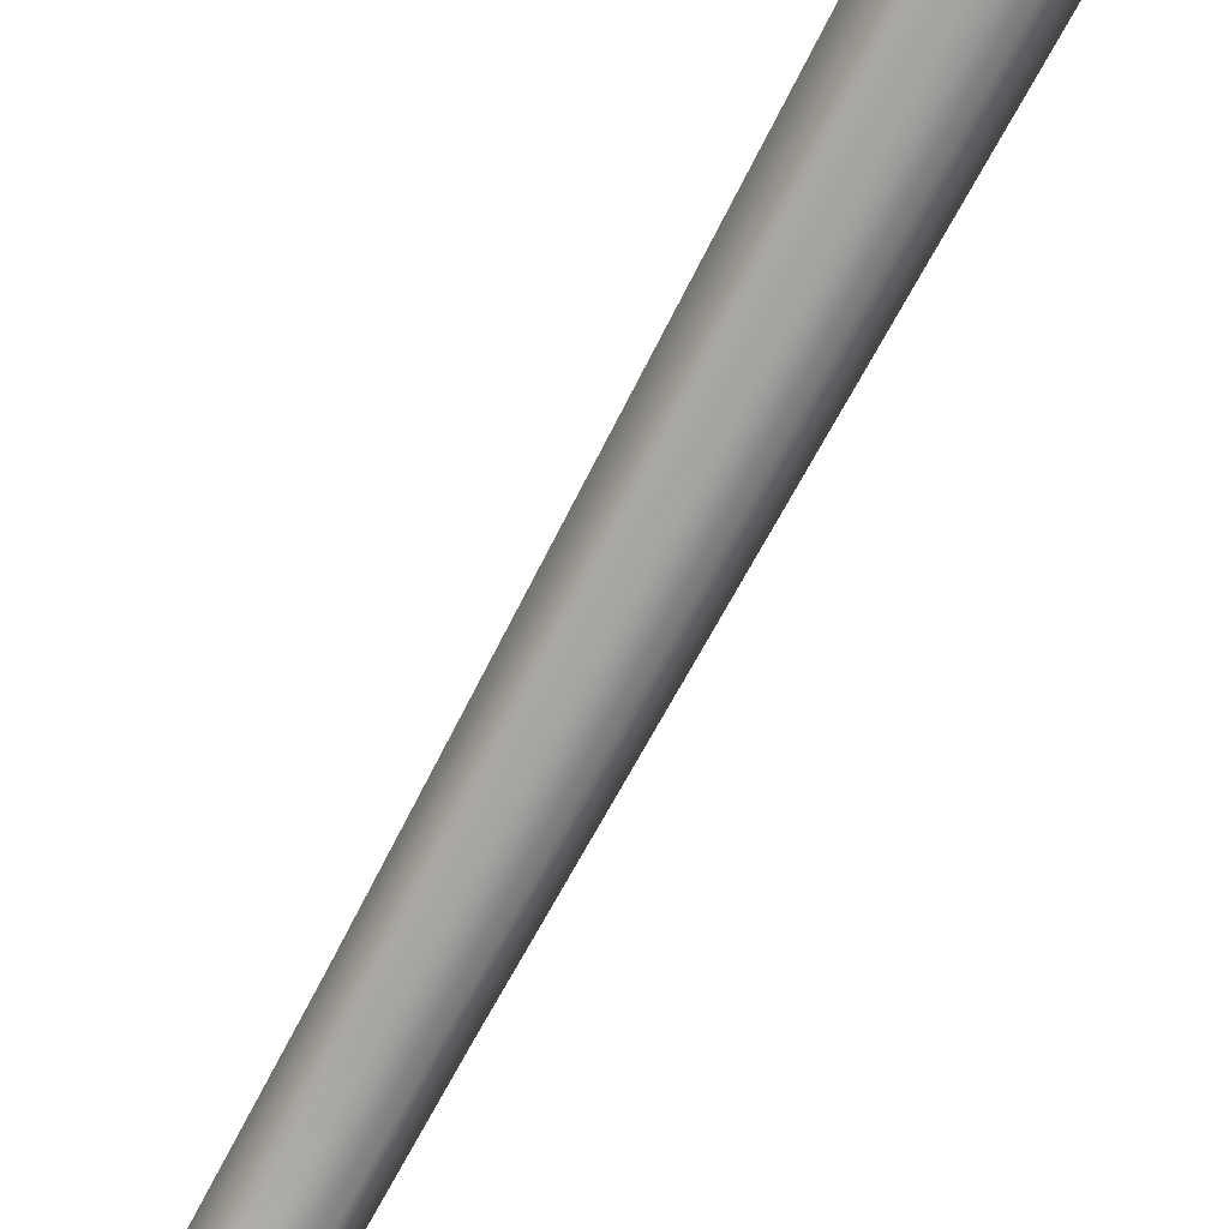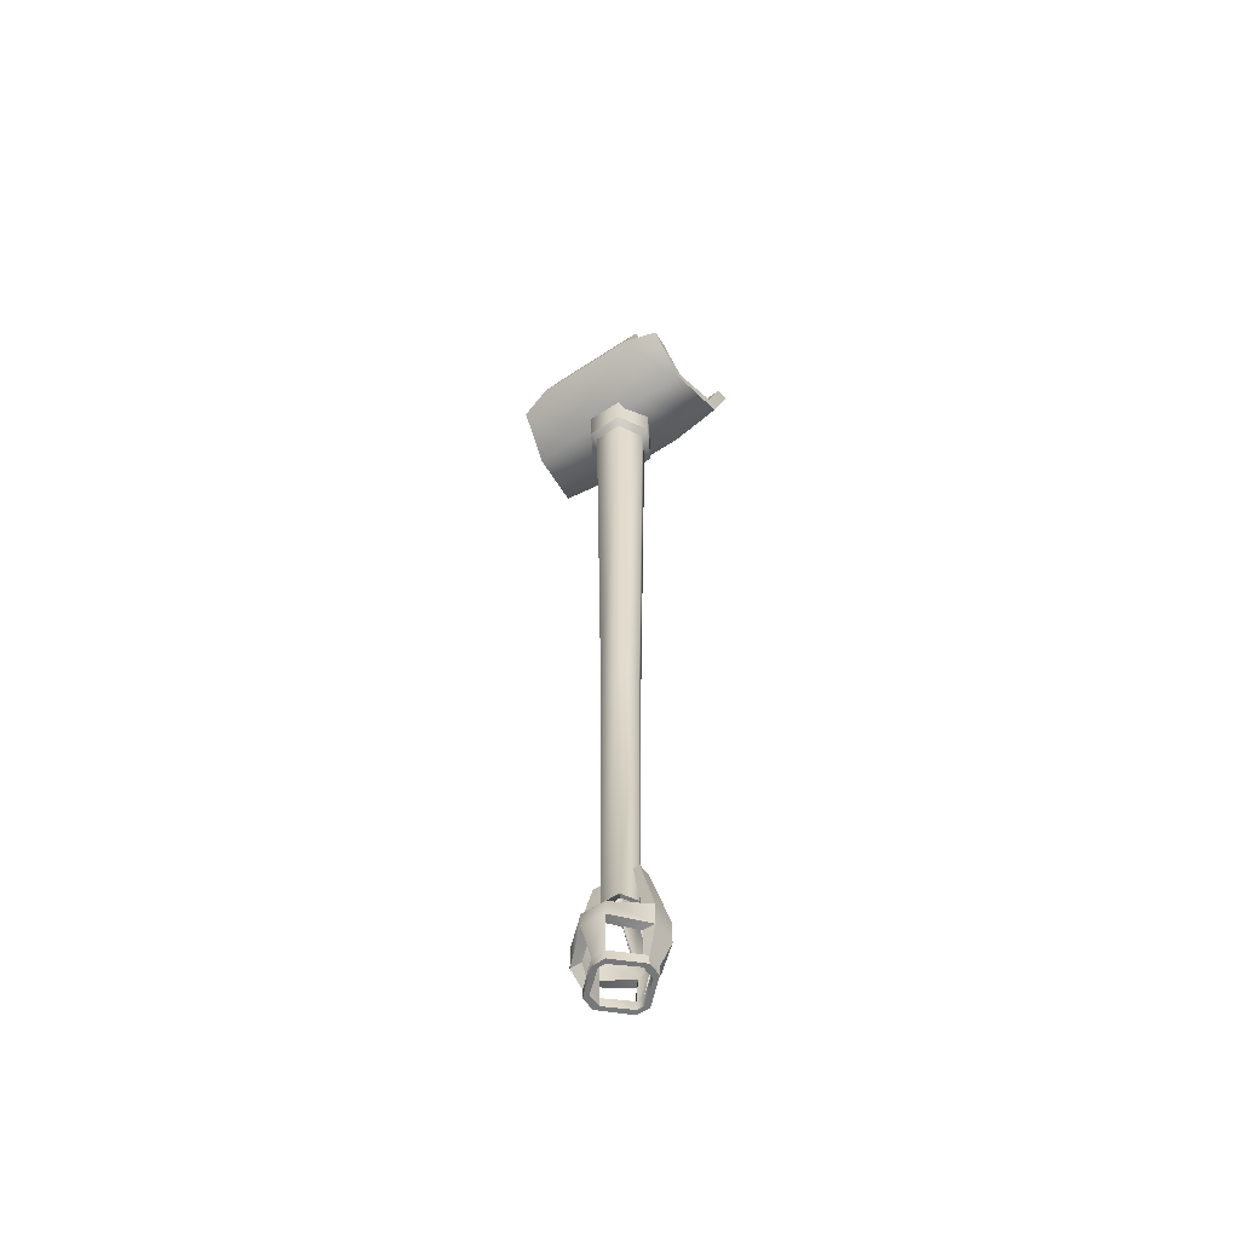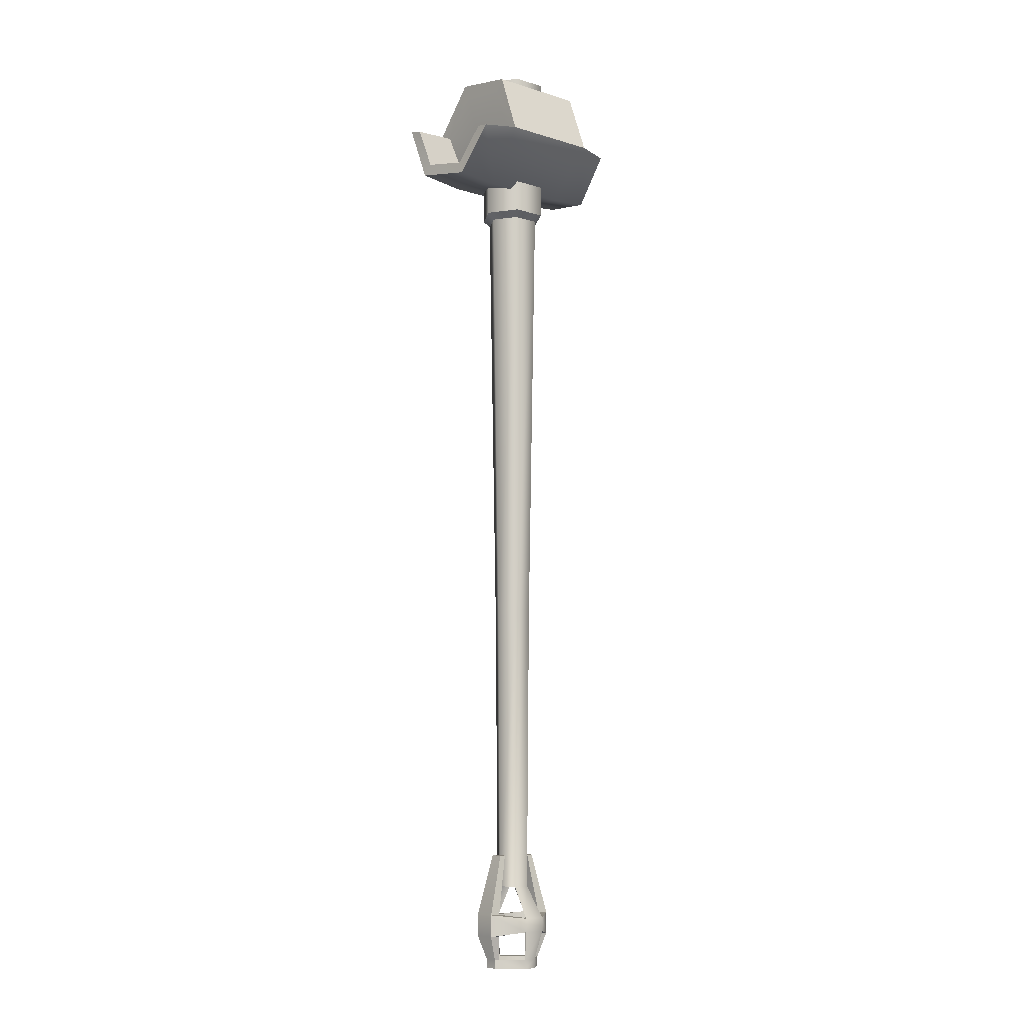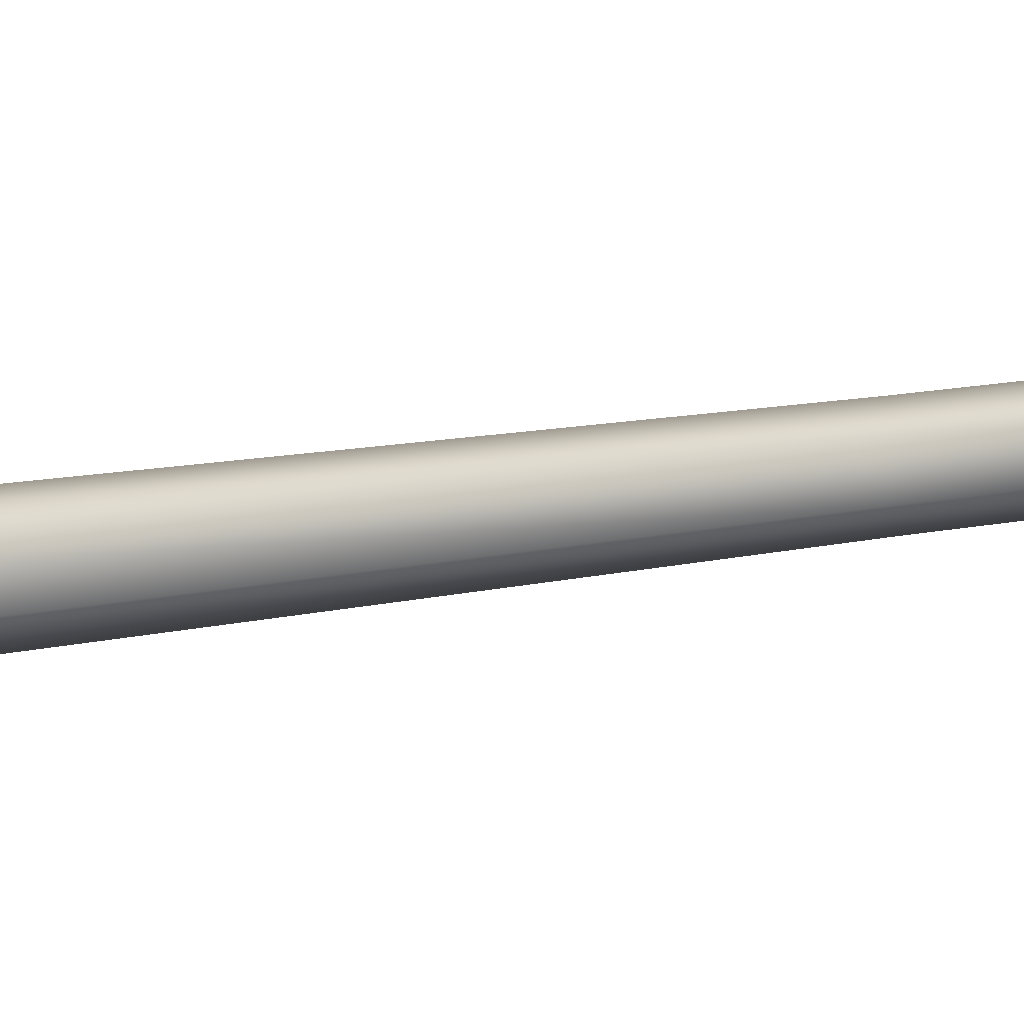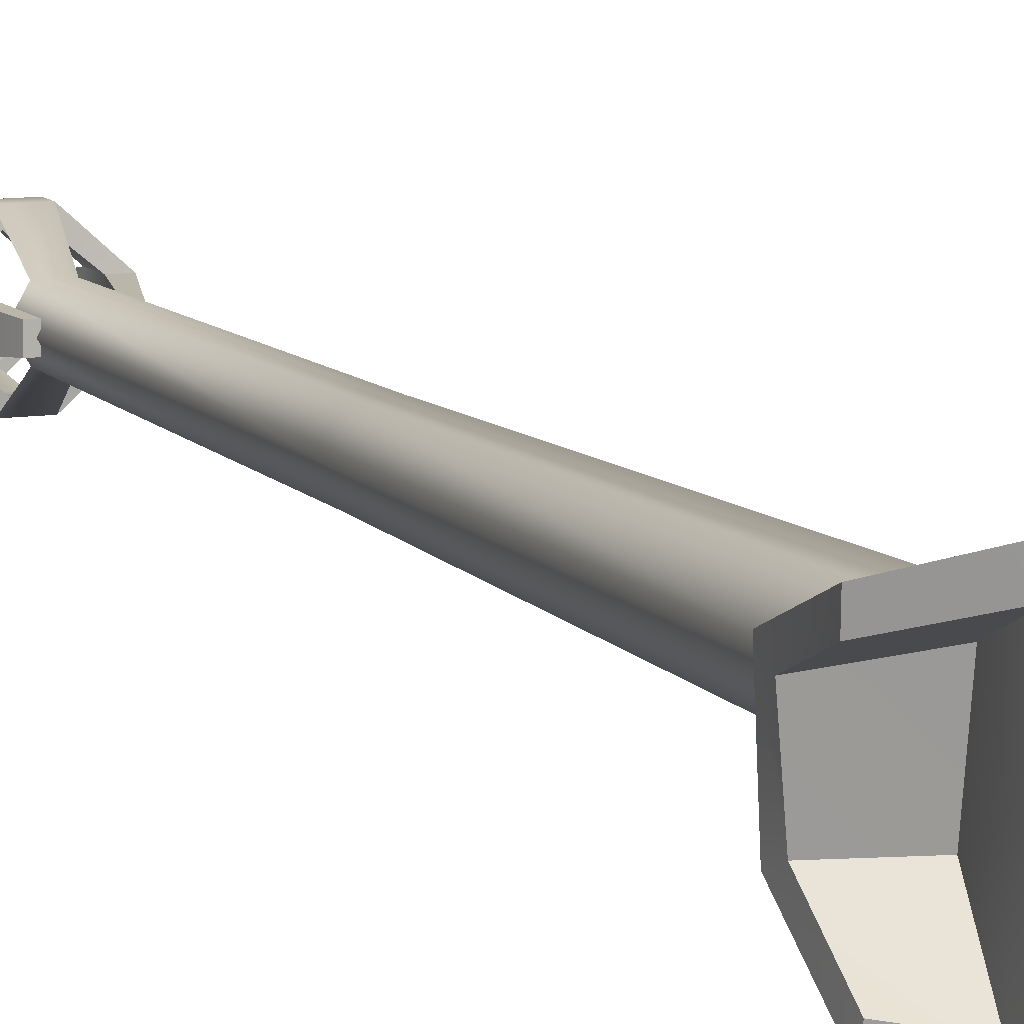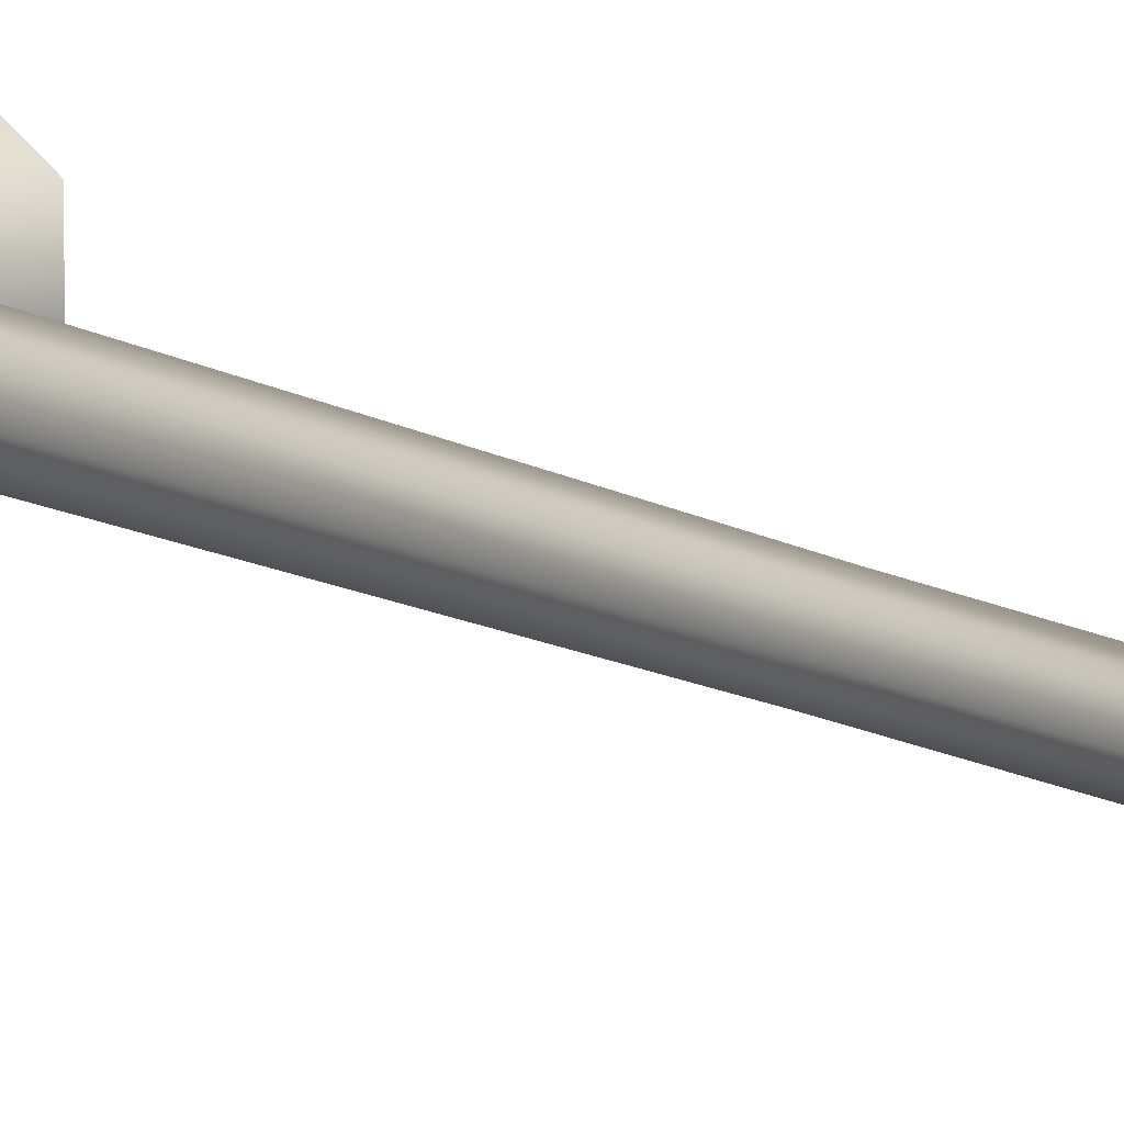
<metadata>
{"format":"obj","ext":"obj","renderer":"f3d","projection":"perspective","resolution":1024,"background":"white","views":[{"elev":-71.7,"azim":-27.8,"up":"+Y"},{"elev":-57.3,"azim":34.6,"up":"+Z"},{"elev":-8.5,"azim":-39.7,"up":"+Z"},{"elev":-25.9,"azim":104.8,"up":"+Y"},{"elev":9.6,"azim":-22.1,"up":"+Y"},{"elev":12.4,"azim":143.3,"up":"+Y"}]}
</metadata>
<code>
v  0.00631 2.434 -0.2567
v  0.09903 2.273 -0.2567
v  0.1917 2.434 -0.2567
v  -0.08641 2.273 -0.2567
v  -0.1791 2.434 -0.2567
v  -0.08641 2.594 -0.2567
v  0.09903 2.594 -0.2567
v  0.09791 2.275 -1.068
v  0.1895 2.434 -1.068
v  -0.08529 2.275 -1.068
v  -0.1769 2.434 -1.068
v  -0.08529 2.592 -1.068
v  0.09791 2.592 -1.068
v  0.07874 2.308 -1.102
v  0.1512 2.434 -1.102
v  -0.06612 2.308 -1.102
v  -0.1385 2.434 -1.102
v  -0.06612 2.559 -1.102
v  0.07874 2.559 -1.102
v  0.05778 2.345 -3.433
v  0.1092 2.434 -3.433
v  -0.04516 2.345 -3.433
v  -0.09663 2.434 -3.433
v  -0.04516 2.523 -3.433
v  0.05778 2.523 -3.433
v  0.05091 2.356 -5
v  0.09551 2.434 -5
v  -0.03829 2.356 -5
v  -0.08289 2.434 -5
v  -0.03829 2.511 -5
v  0.05091 2.511 -5
v  0.0395 2.376 -5
v  0.07269 2.434 -5
v  0.04156 2.282 -5.447
v  -0.00853 2.302 -5.447
v  0.02344 2.302 -5.447
v  -0.02665 2.282 -5.447
v  -0.06007 2.434 -5
v  -0.02688 2.376 -5
v  -0.02688 2.491 -5
v  -0.02894 2.585 -5.447
v  0.02115 2.565 -5.447
v  -0.01081 2.565 -5.447
v  0.03927 2.585 -5.447
v  0.0395 2.491 -5
v  0.00631 2.434 -0.7002
v  0.07269 2.434 -0.7002
v  0.0395 2.376 -0.7002
v  -0.02688 2.376 -0.7002
v  -0.06007 2.434 -0.7002
v  -0.02688 2.491 -0.7002
v  0.0395 2.491 -0.7002
v  0.2693 2.432 -0.6004
v  0.2693 2.702 -0.5528
v  0.2693 2.526 -0.3427
v  0.2323 2.609 -0.8105
v  0.2323 2.339 -0.8581
v  0.2693 2.162 -0.648
v  0.2693 2.256 -0.3903
v  0.2715 2.785 -0.5361
v  0.2693 2.554 -0.2662
v  0.5208 2.67 -0.5765
v  0.5054 2.636 -0.8554
v  0.5253 2.742 -0.5619
v  0.501 2.589 -0.8006
v  0.4683 2.328 -0.9096
v  0.4642 2.354 -0.842
v  0.4519 2.127 -0.6704
v  0.4481 2.201 -0.6593
v  0.2693 2.204 -0.3279
v  0.2715 2.078 -0.6608
v  -0.2659 2.785 -0.5361
v  -0.2629 2.554 -0.2662
v  -0.2285 2.663 -0.8735
v  0.2341 2.663 -0.8735
v  -0.2285 2.309 -0.9359
v  0.2341 2.309 -0.9359
v  -0.2659 2.078 -0.6608
v  -0.2629 2.204 -0.3279
v  -0.2629 2.702 -0.5528
v  -0.2629 2.526 -0.3427
v  -0.5197 2.742 -0.5619
v  -0.4945 2.589 -0.8006
v  -0.5143 2.67 -0.5765
v  -0.4998 2.636 -0.8554
v  -0.4578 2.354 -0.842
v  -0.4627 2.328 -0.9096
v  -0.4416 2.201 -0.6593
v  -0.4416 2.131 -0.6716
v  -0.2629 2.256 -0.3903
v  -0.2629 2.162 -0.648
v  -0.2629 2.432 -0.6004
v  -0.2259 2.609 -0.8105
v  -0.2259 2.339 -0.8581
v  -0.05185 2.241 -5.169
v  0.06448 2.241 -5.169
v  0.06448 2.626 -5.169
v  -0.05185 2.626 -5.169
v  0.03357 2.276 -5.169
v  -0.02094 2.276 -5.169
v  -0.02094 2.591 -5.169
v  0.03357 2.591 -5.169
v  0.03357 2.276 -5.243
v  -0.02094 2.276 -5.243
v  -0.05185 2.241 -5.243
v  0.06448 2.241 -5.243
v  -0.02094 2.591 -5.243
v  0.03357 2.591 -5.243
v  0.06448 2.626 -5.243
v  -0.05185 2.626 -5.243
v  0.1509 2.374 -5.27
v  0.2088 2.374 -5.27
v  -0.1962 2.374 -5.27
v  -0.1383 2.374 -5.27
v  -0.1381 2.493 -5.27
v  -0.1961 2.493 -5.27
v  0.2087 2.493 -5.27
v  0.1507 2.493 -5.27
v  0.2088 2.374 -5.151
v  0.1509 2.374 -5.151
v  -0.1383 2.374 -5.151
v  -0.1962 2.374 -5.151
v  -0.1961 2.493 -5.151
v  -0.1381 2.493 -5.151
v  0.1507 2.493 -5.151
v  0.2087 2.493 -5.151
v  -0.07633 2.467 -4.828
v  -0.1095 2.467 -4.828
v  -0.1096 2.4 -4.828
v  -0.0764 2.4 -4.828
v  -0.1499 2.469 -5.446
v  -0.1188 2.469 -5.446
v  -0.1177 2.398 -5.446
v  -0.1489 2.398 -5.446
v  0.1221 2.467 -4.828
v  0.08895 2.467 -4.828
v  0.08903 2.4 -4.828
v  0.1222 2.4 -4.828
v  0.1303 2.469 -5.446
v  0.1615 2.469 -5.446
v  0.1626 2.398 -5.446
v  0.1315 2.398 -5.446
v  0.02344 2.302 -5.399
v  -0.00853 2.302 -5.399
v  0.04156 2.282 -5.399
v  -0.02665 2.282 -5.399
v  -0.01081 2.565 -5.399
v  0.02115 2.565 -5.399
v  -0.02894 2.585 -5.399
v  0.03927 2.585 -5.399
v  0.1315 2.398 -5.399
v  0.1626 2.398 -5.399
v  -0.1489 2.398 -5.399
v  -0.1177 2.398 -5.399
v  -0.1188 2.469 -5.399
v  -0.1499 2.469 -5.399
v  0.1615 2.469 -5.399
v  0.1303 2.469 -5.399
g cannon
f 1 2 3
f 1 4 2
f 1 5 4
f 1 6 5
f 1 7 6
f 1 3 7
f 3 8 9
f 3 2 8
f 2 10 8
f 2 4 10
f 4 11 10
f 4 5 11
f 5 12 11
f 5 6 12
f 6 13 12
f 6 7 13
f 7 9 13
f 7 3 9
f 9 14 15
f 9 8 14
f 8 16 14
f 8 10 16
f 10 17 16
f 10 11 17
f 11 18 17
f 11 12 18
f 12 19 18
f 12 13 19
f 13 15 19
f 13 9 15
f 15 20 21
f 15 14 20
f 14 22 20
f 14 16 22
f 16 23 22
f 16 17 23
f 17 24 23
f 17 18 24
f 18 25 24
f 18 19 25
f 19 21 25
f 19 15 21
f 21 26 27
f 21 20 26
f 20 28 26
f 20 22 28
f 22 29 28
f 22 23 29
f 23 30 29
f 23 24 30
f 24 31 30
f 24 25 31
f 25 27 31
f 25 21 27
f 27 32 33
f 27 26 32
f 34 35 36
f 34 37 35
f 28 38 39
f 28 29 38
f 29 40 38
f 29 30 40
f 41 42 43
f 41 44 42
f 31 33 45
f 31 27 33
f 46 47 48
f 46 48 49
f 46 49 50
f 46 50 51
f 46 51 52
f 46 52 47
f 33 32 48
f 48 47 33
f 32 39 49
f 49 48 32
f 39 38 50
f 50 49 39
f 38 40 51
f 51 50 38
f 40 45 52
f 52 51 40
f 45 33 47
f 47 52 45
f 53 54 55
f 53 56 54
f 53 57 56
f 53 58 57
f 53 59 58
f 53 55 59
f 55 60 61
f 55 54 60
f 62 63 64
f 62 65 63
f 65 66 63
f 65 67 66
f 67 68 66
f 67 69 68
f 58 70 71
f 58 59 70
f 59 61 70
f 59 55 61
f 61 72 73
f 61 60 72
f 60 74 72
f 60 75 74
f 75 76 74
f 75 77 76
f 77 78 76
f 77 71 78
f 71 79 78
f 71 70 79
f 70 73 79
f 70 61 73
f 73 80 81
f 73 72 80
f 82 83 84
f 82 85 83
f 85 86 83
f 85 87 86
f 87 88 86
f 87 89 88
f 78 90 91
f 78 79 90
f 79 81 90
f 79 73 81
f 92 81 80
f 92 80 93
f 92 93 94
f 92 94 91
f 92 91 90
f 92 90 81
f 54 56 65
f 65 62 54
f 56 57 67
f 67 65 56
f 57 58 69
f 69 67 57
f 60 54 62
f 62 64 60
f 75 60 64
f 64 63 75
f 77 75 63
f 63 66 77
f 71 77 66
f 66 68 71
f 58 71 68
f 68 69 58
f 72 74 85
f 85 82 72
f 74 76 87
f 87 85 74
f 76 78 89
f 89 87 76
f 80 72 82
f 82 84 80
f 93 80 84
f 84 83 93
f 94 93 83
f 83 86 94
f 91 94 86
f 86 88 91
f 78 91 88
f 88 89 78
f 26 28 95
f 95 96 26
f 30 31 97
f 97 98 30
f 32 26 96
f 96 99 32
f 39 32 99
f 99 100 39
f 28 39 100
f 100 95 28
f 40 30 98
f 98 101 40
f 45 40 101
f 101 102 45
f 31 45 102
f 102 97 31
f 100 99 103
f 103 104 100
f 96 95 105
f 105 106 96
f 102 101 107
f 107 108 102
f 98 97 109
f 109 110 98
f 106 103 111
f 111 112 106
f 104 105 113
f 113 114 104
f 110 107 115
f 115 116 110
f 108 109 117
f 117 118 108
f 99 96 119
f 119 120 99
f 95 100 121
f 121 122 95
f 101 98 123
f 123 124 101
f 97 102 125
f 125 126 97
f 103 99 120
f 120 111 103
f 100 104 114
f 114 121 100
f 96 106 112
f 112 119 96
f 105 95 122
f 122 113 105
f 107 101 124
f 124 115 107
f 102 108 118
f 118 125 102
f 98 110 116
f 116 123 98
f 109 97 126
f 126 117 109
f 127 128 129
f 129 130 127
f 123 116 113
f 113 122 123
f 131 132 133
f 133 134 131
f 115 124 121
f 121 114 115
f 135 136 137
f 137 138 135
f 125 118 111
f 111 120 125
f 139 140 141
f 141 142 139
f 117 126 119
f 119 112 117
f 120 119 138
f 138 137 120
f 122 121 130
f 130 129 122
f 124 123 128
f 128 127 124
f 126 125 136
f 136 135 126
f 123 122 129
f 129 128 123
f 121 124 127
f 127 130 121
f 125 120 137
f 137 136 125
f 119 126 135
f 135 138 119
f 104 103 143
f 143 144 104
f 103 106 145
f 145 143 103
f 106 105 146
f 146 145 106
f 105 104 144
f 144 146 105
f 108 107 147
f 147 148 108
f 107 110 149
f 149 147 107
f 110 109 150
f 150 149 110
f 109 108 148
f 148 150 109
f 112 111 151
f 151 152 112
f 114 113 153
f 153 154 114
f 116 115 155
f 155 156 116
f 118 117 157
f 157 158 118
f 113 116 156
f 156 153 113
f 115 114 154
f 154 155 115
f 111 118 158
f 158 151 111
f 117 112 152
f 152 157 117
f 144 143 36
f 36 35 144
f 145 146 37
f 37 34 145
f 148 147 43
f 43 42 148
f 149 150 44
f 44 41 149
f 155 154 133
f 133 132 155
f 153 156 131
f 131 134 153
f 157 152 141
f 141 140 157
f 151 158 139
f 139 142 151
f 34 36 142
f 142 141 34
f 35 37 134
f 134 133 35
f 41 43 132
f 132 131 41
f 42 44 140
f 140 139 42
f 143 145 152
f 152 151 143
f 146 144 154
f 154 153 146
f 147 149 156
f 156 155 147
f 150 148 158
f 158 157 150
f 36 143 151
f 151 142 36
f 144 35 133
f 133 154 144
f 145 34 141
f 141 152 145
f 37 146 153
f 153 134 37
f 43 147 155
f 155 132 43
f 148 42 139
f 139 158 148
f 149 41 131
f 131 156 149
f 44 150 157
f 157 140 44

</code>
